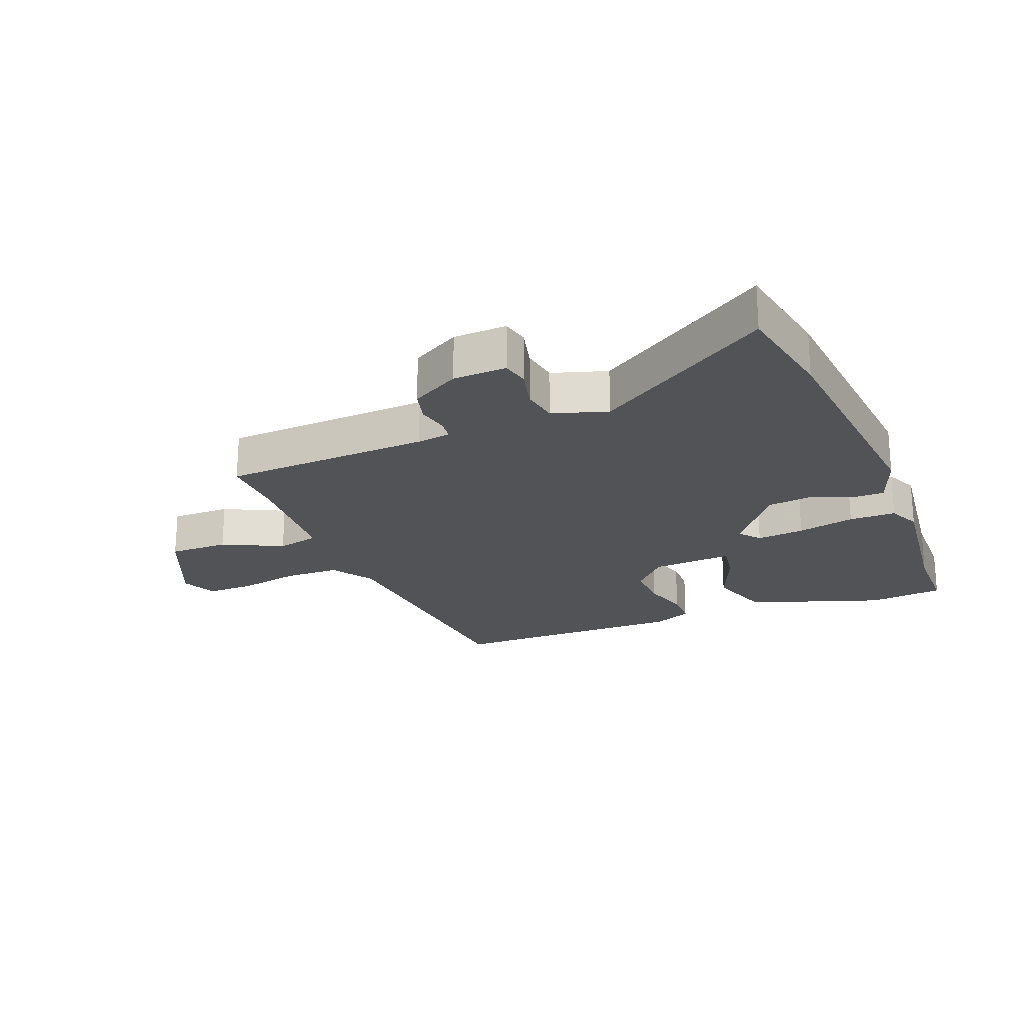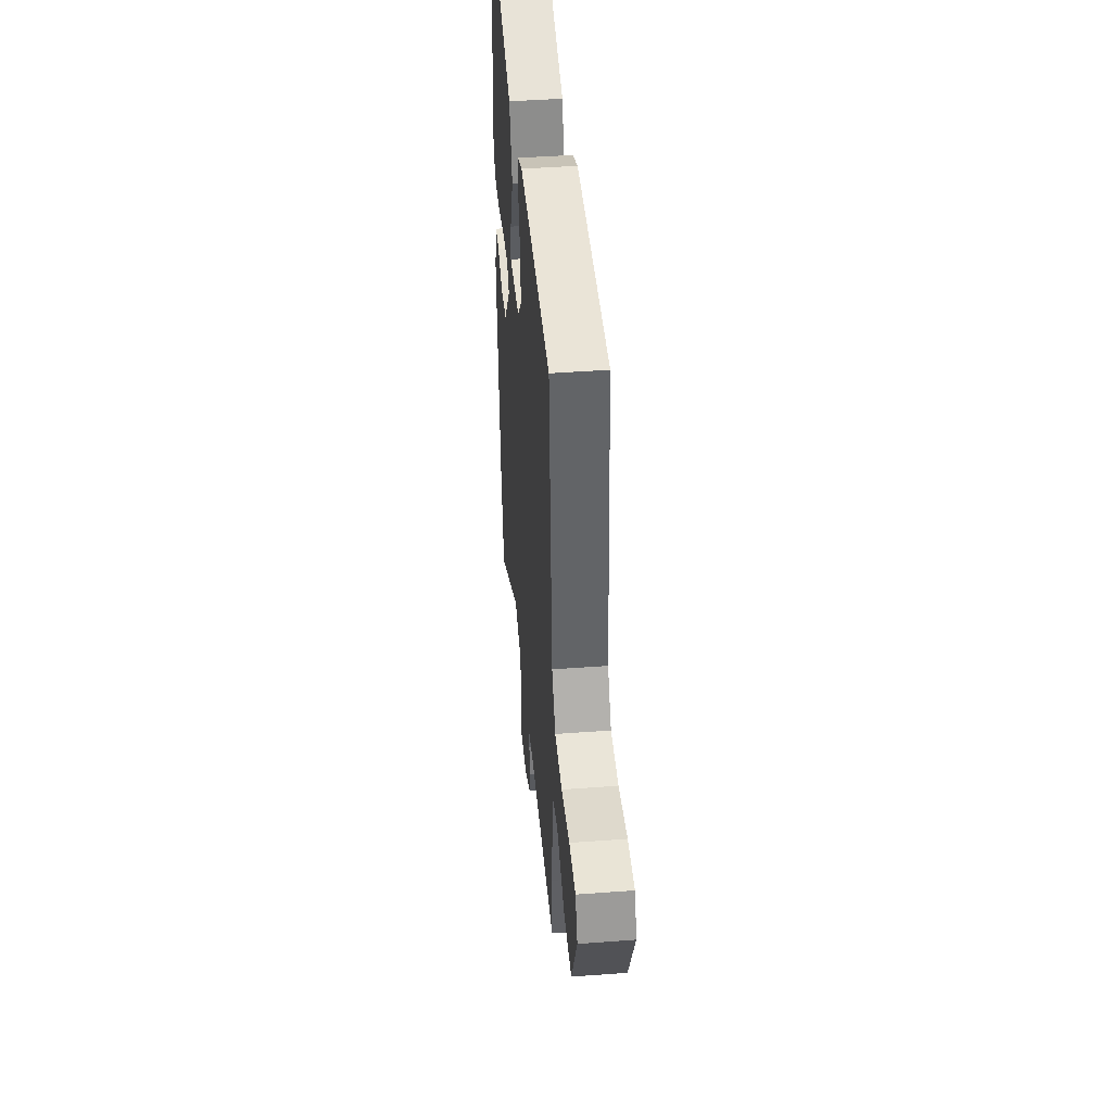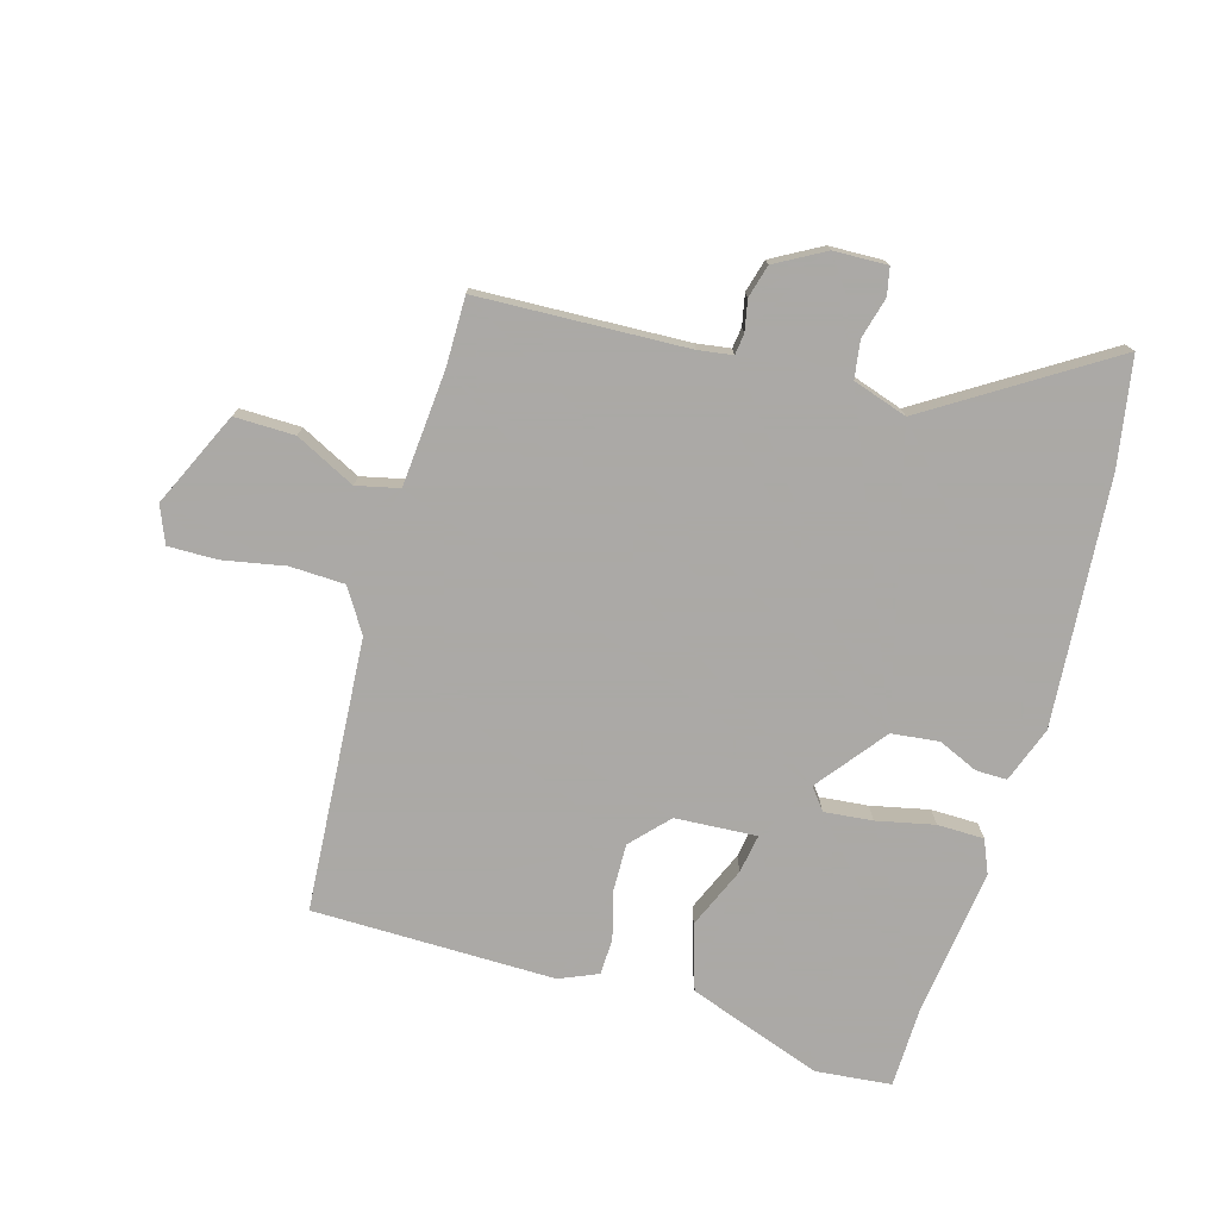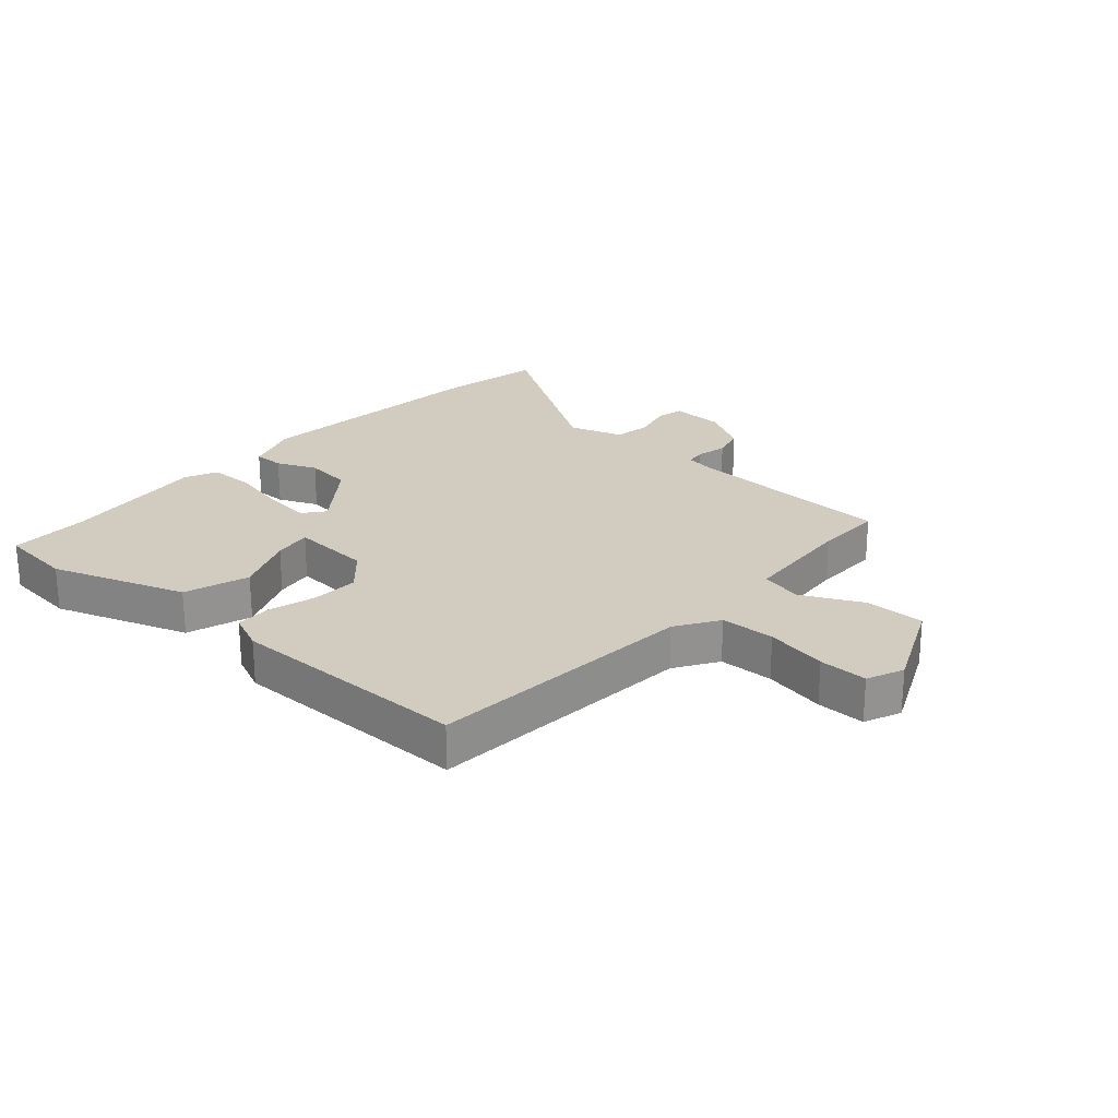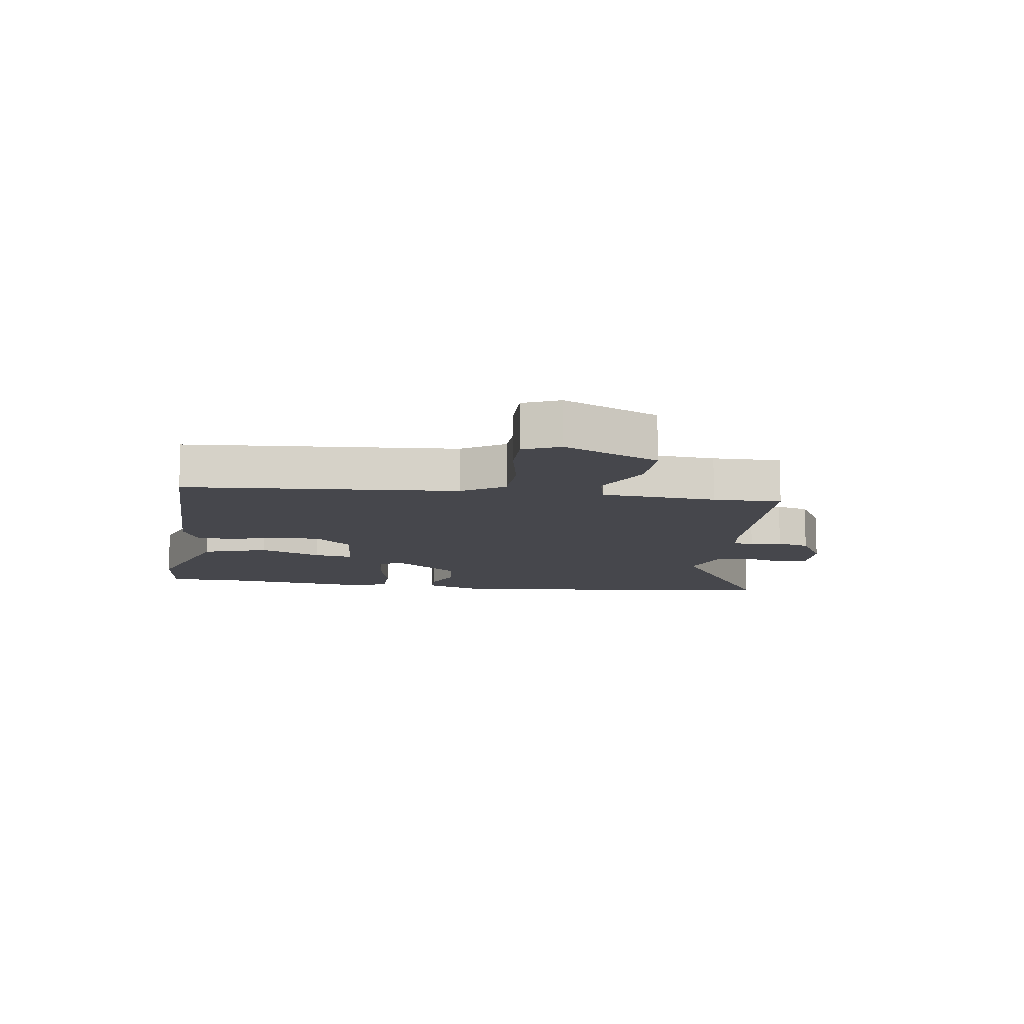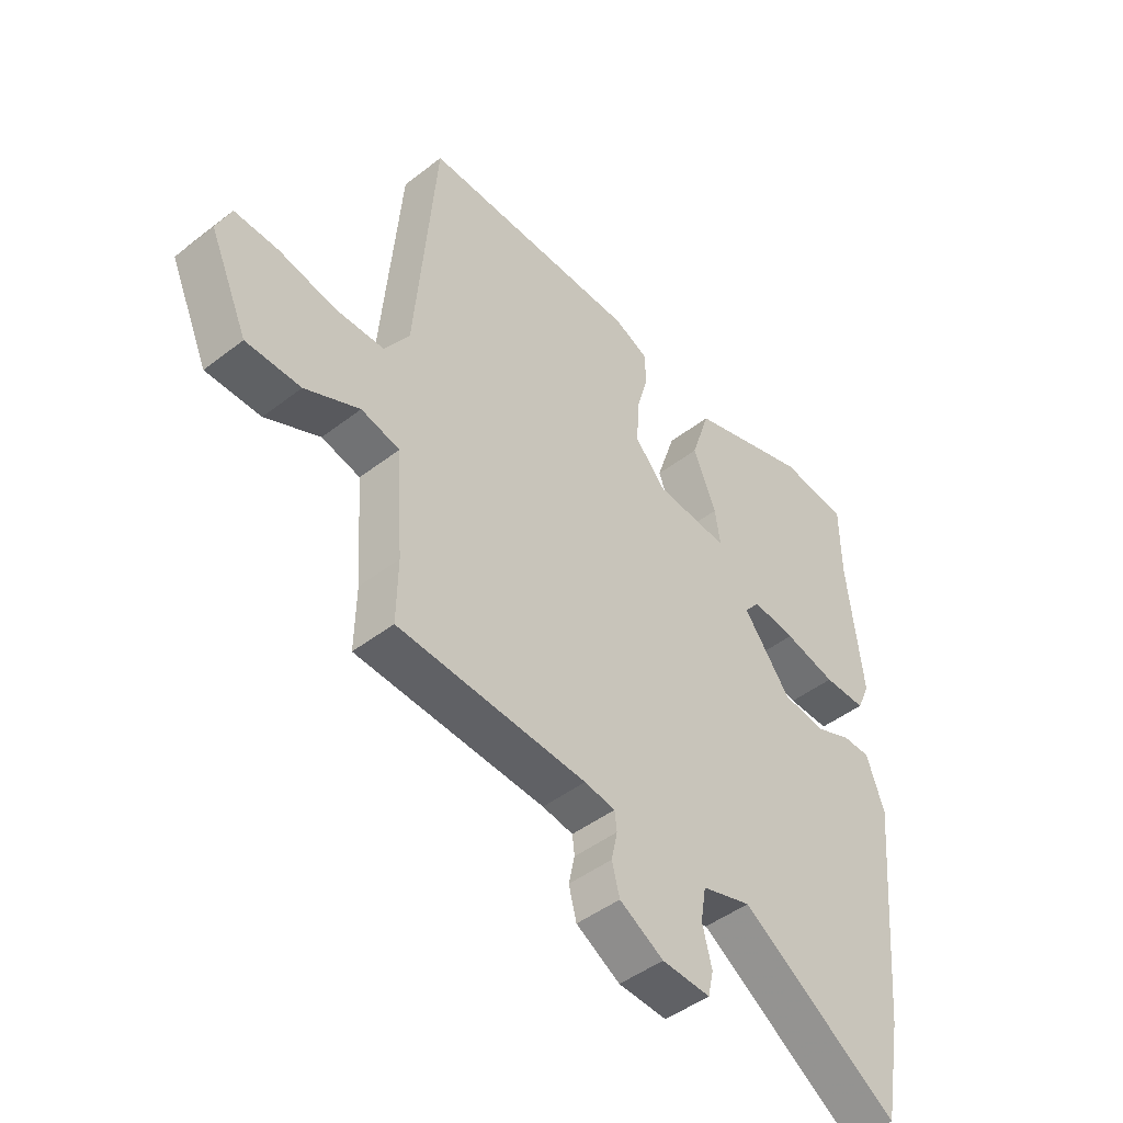
<metadata>
{"format":"obj","ext":"obj","renderer":"f3d","projection":"perspective","resolution":1024,"background":"white","views":[{"elev":-21.9,"azim":-158.4,"up":"+Y"},{"elev":44.0,"azim":85.0,"up":"+Z"},{"elev":-75.5,"azim":163.1,"up":"+Y"},{"elev":23.8,"azim":41.2,"up":"+Y"},{"elev":-10.9,"azim":81.3,"up":"+Y"},{"elev":-46.5,"azim":131.3,"up":"+Z"}]}
</metadata>
<code>
v -0.501 0.07 0.398
v -0.5 0.07 0.53
v -0.376 0.07 0.544
v -0.154 0.07 0.469
v -0.119 0.07 0.362
v -0.161 0.07 0.26
v -0.171 0.07 0.196
v -0.037 0.07 0.206
v 0.019 0.07 0.268
v 0.016 0.07 0.346
v -0.006 0.07 0.424
v -0.005 0.07 0.484
v 0.058 0.07 0.512
v 0.457 0.07 0.514
v 0.494 0.07 0.066
v 0.539 0.07 -0.004
v 0.629 0.07 -0.006
v 0.731 0.07 0.015
v 0.811 0.07 0.017
v 0.837 0.07 -0.043
v 0.767 0.07 -0.2
v 0.668 0.07 -0.2
v 0.569 0.07 -0.152
v 0.499 0.07 -0.169
v 0.486 0.07 -0.359
v 0.488 0.07 -0.472
v 0.145 0.07 -0.491
v 0.089 0.07 -0.5
v 0.085 0.07 -0.534
v 0.096 0.07 -0.585
v 0.082 0.07 -0.639
v 0.002 0.07 -0.685
v -0.086 0.07 -0.689
v -0.096 0.07 -0.644
v -0.079 0.07 -0.576
v -0.089 0.07 -0.515
v -0.179 0.07 -0.487
v -0.467 0.07 -0.675
v -0.5 0.07 -0.499
v -0.538 0.07 -0.093
v -0.506 0.07 -0.001
v -0.455 0.07 -0.001
v -0.389 0.07 -0.029
v -0.311 0.07 -0.019
v -0.225 0.07 0.095
v -0.253 0.07 0.13
v -0.332 0.07 0.121
v -0.427 0.07 0.099
v -0.504 0.07 0.099
v -0.528 0.07 0.153
v -0.501 0 0.398
v -0.5 0 0.53
v -0.376 0 0.544
v -0.154 0 0.469
v -0.119 0 0.362
v -0.161 0 0.26
v -0.171 0 0.196
v -0.037 0 0.206
v 0.019 0 0.268
v 0.016 0 0.346
v -0.006 0 0.424
v -0.005 0 0.484
v 0.058 0 0.512
v 0.457 0 0.514
v 0.494 0 0.066
v 0.539 0 -0.004
v 0.629 0 -0.006
v 0.731 0 0.015
v 0.811 0 0.017
v 0.837 0 -0.043
v 0.767 0 -0.2
v 0.668 0 -0.2
v 0.569 0 -0.152
v 0.499 0 -0.169
v 0.486 0 -0.359
v 0.488 0 -0.472
v 0.145 0 -0.491
v 0.089 0 -0.5
v 0.085 0 -0.534
v 0.096 0 -0.585
v 0.082 0 -0.639
v 0.002 0 -0.685
v -0.086 0 -0.689
v -0.096 0 -0.644
v -0.079 0 -0.576
v -0.089 0 -0.515
v -0.179 0 -0.487
v -0.467 0 -0.675
v -0.5 0 -0.499
v -0.538 0 -0.093
v -0.506 0 -0.001
v -0.455 0 -0.001
v -0.389 0 -0.029
v -0.311 0 -0.019
v -0.225 0 0.095
v -0.253 0 0.13
v -0.332 0 0.121
v -0.427 0 0.099
v -0.504 0 0.099
v -0.528 0 0.153
f 47 48 49 50
f 46 47 50 1
f 40 41 42 43
f 40 43 44
f 37 38 39 40
f 36 37 40 44
f 32 33 34 35
f 32 35 36
f 29 30 31 32
f 28 29 32 36
f 27 28 36 44
f 25 26 27 44
f 20 21 22 23
f 20 23 24
f 17 18 19 20
f 16 17 20 24
f 15 16 24
f 10 11 12 13
f 9 10 13 14
f 8 9 14 15
f 3 4 5 6
f 3 6 7
f 46 1 2 3
f 45 46 3 7
f 25 44 45
f 15 24 25 45
f 7 8 15 45
f 100 99 98 97
f 51 100 97 96
f 93 92 91 90
f 94 93 90
f 90 89 88 87
f 94 90 87 86
f 85 84 83 82
f 86 85 82
f 82 81 80 79
f 86 82 79 78
f 94 86 78 77
f 94 77 76 75
f 73 72 71 70
f 74 73 70
f 70 69 68 67
f 74 70 67 66
f 74 66 65
f 63 62 61 60
f 64 63 60 59
f 65 64 59 58
f 56 55 54 53
f 57 56 53
f 53 52 51 96
f 57 53 96 95
f 95 94 75
f 95 75 74 65
f 95 65 58 57
f 1 51 52 2
f 2 52 53 3
f 3 53 54 4
f 4 54 55 5
f 5 55 56 6
f 6 56 57 7
f 7 57 58 8
f 8 58 59 9
f 9 59 60 10
f 10 60 61 11
f 11 61 62 12
f 12 62 63 13
f 13 63 64 14
f 14 64 65 15
f 15 65 66 16
f 16 66 67 17
f 17 67 68 18
f 18 68 69 19
f 19 69 70 20
f 20 70 71 21
f 21 71 72 22
f 22 72 73 23
f 23 73 74 24
f 24 74 75 25
f 25 75 76 26
f 26 76 77 27
f 27 77 78 28
f 28 78 79 29
f 29 79 80 30
f 30 80 81 31
f 31 81 82 32
f 32 82 83 33
f 33 83 84 34
f 34 84 85 35
f 35 85 86 36
f 36 86 87 37
f 37 87 88 38
f 38 88 89 39
f 39 89 90 40
f 40 90 91 41
f 41 91 92 42
f 42 92 93 43
f 43 93 94 44
f 44 94 95 45
f 45 95 96 46
f 46 96 97 47
f 47 97 98 48
f 48 98 99 49
f 49 99 100 50
f 50 100 51 1

</code>
